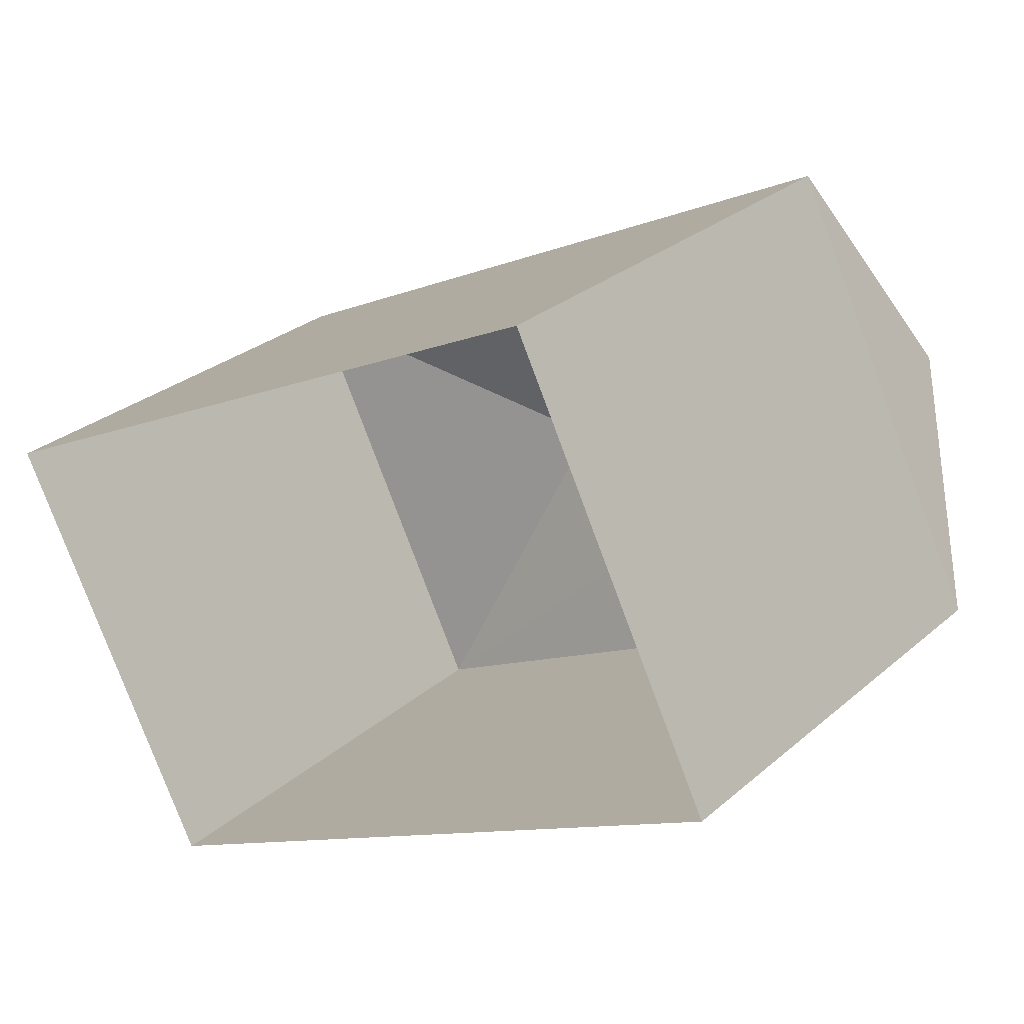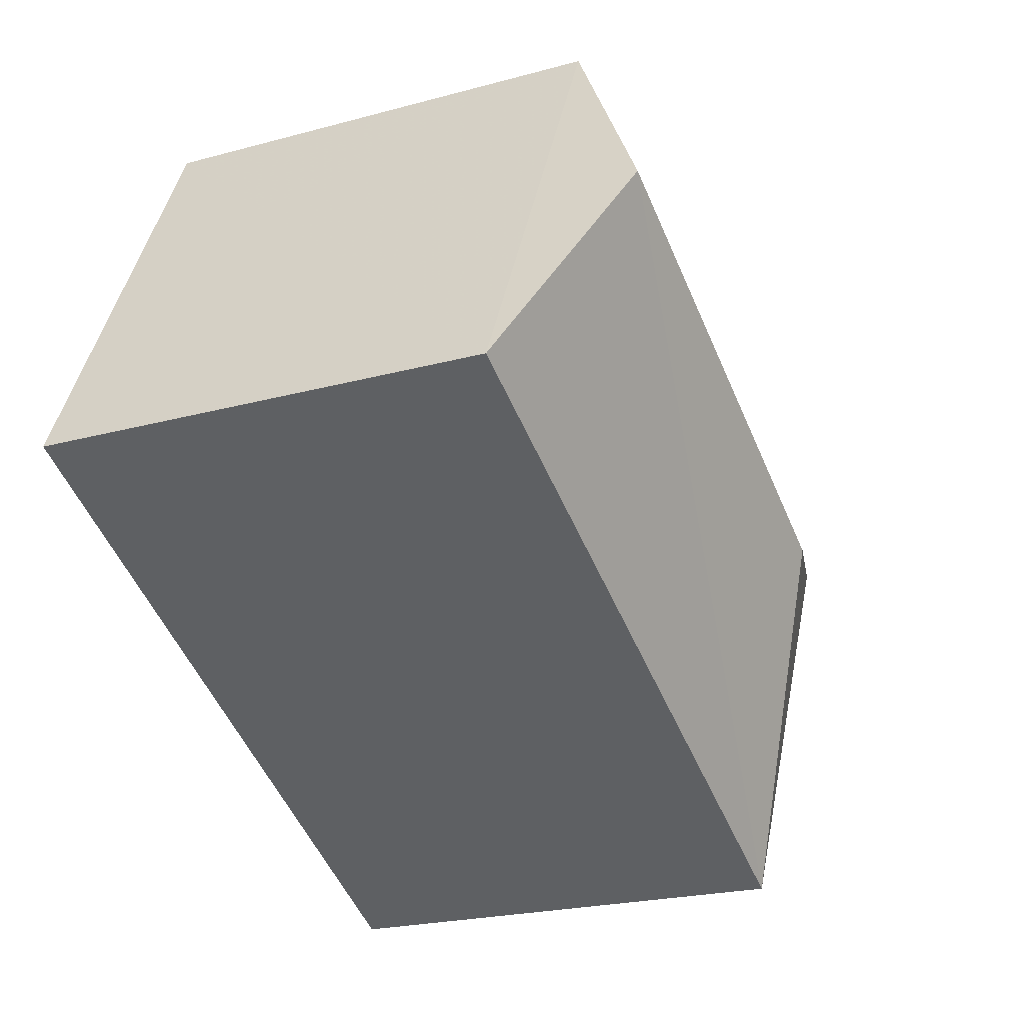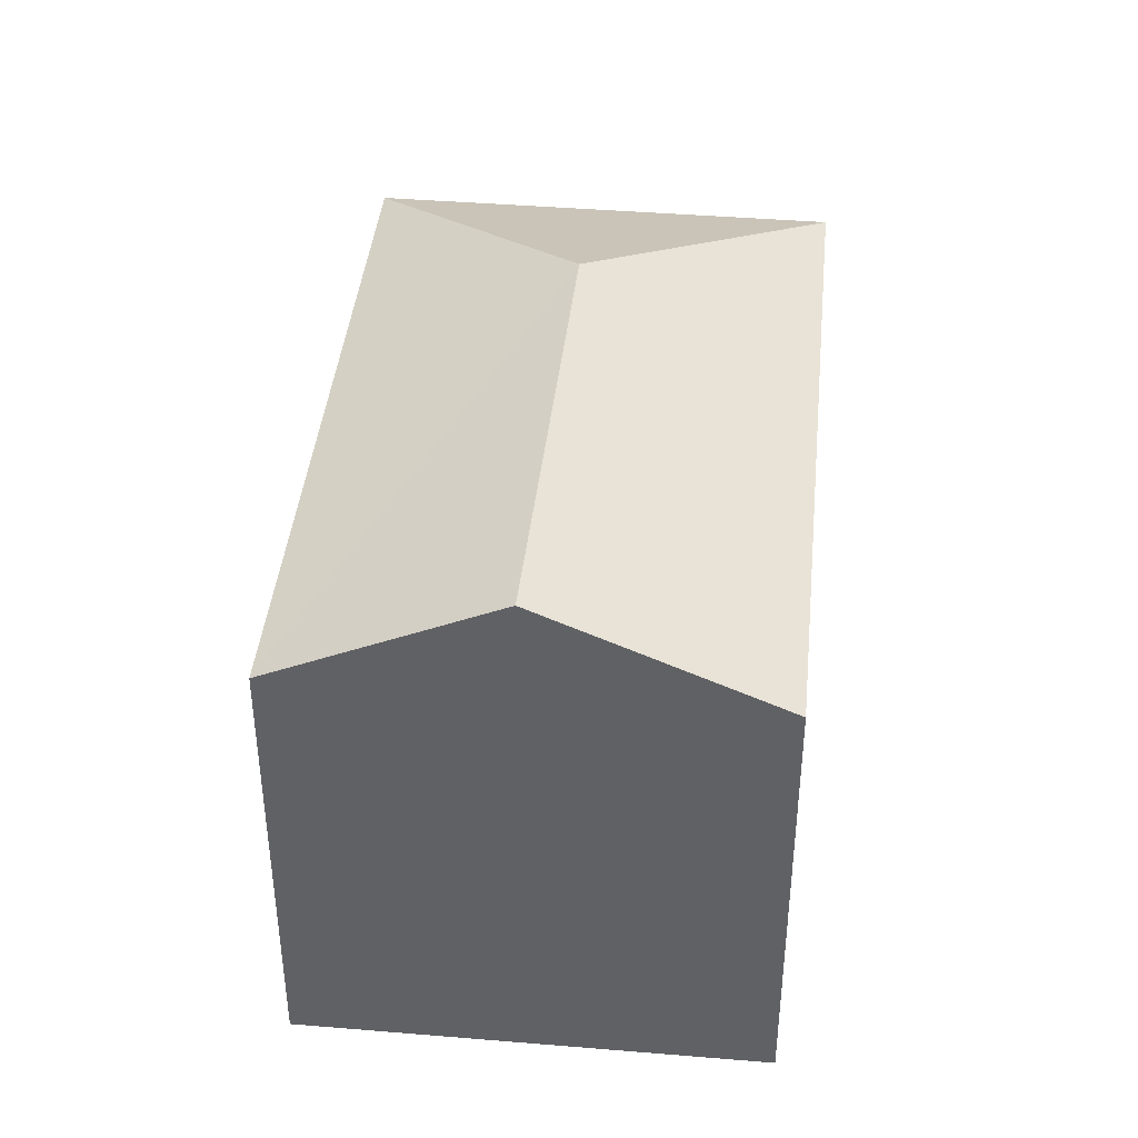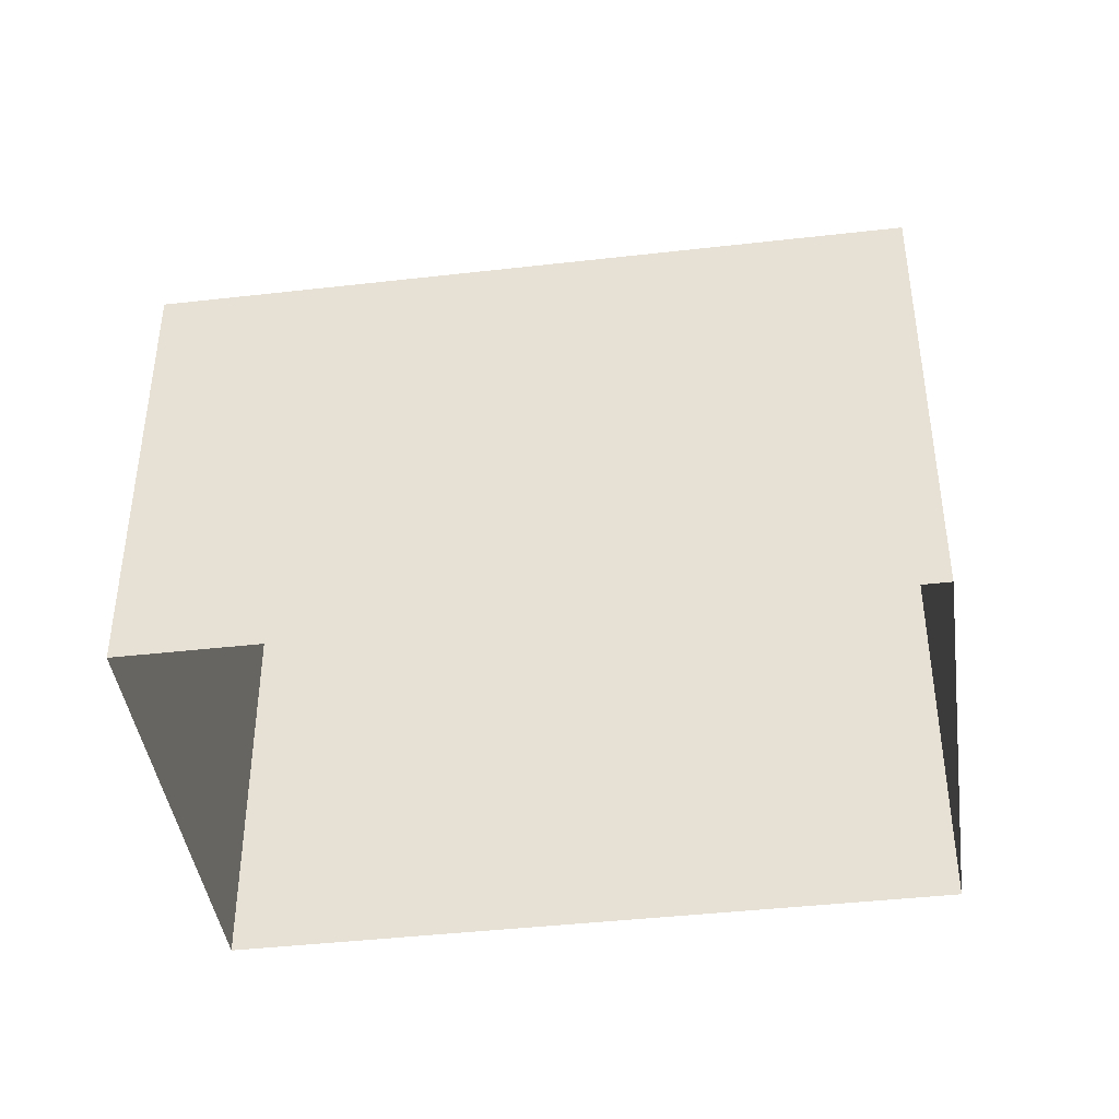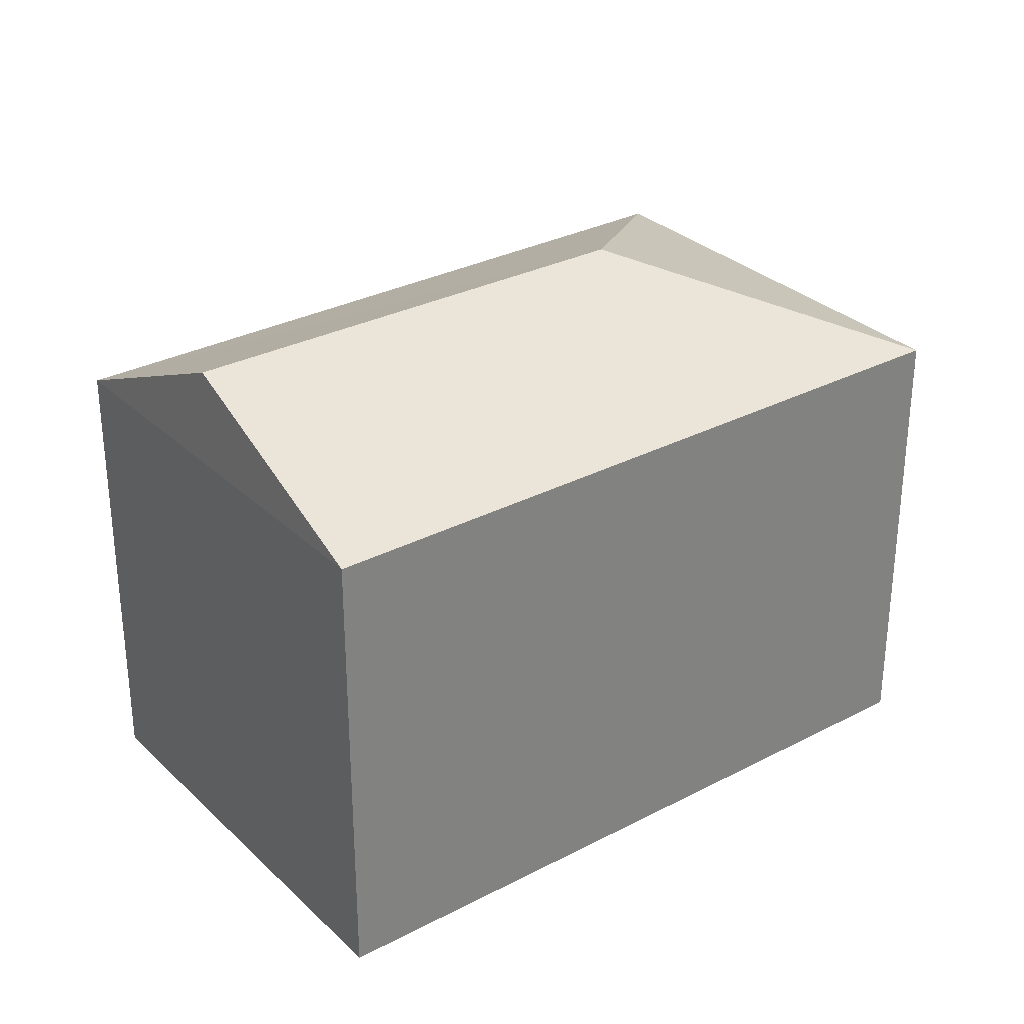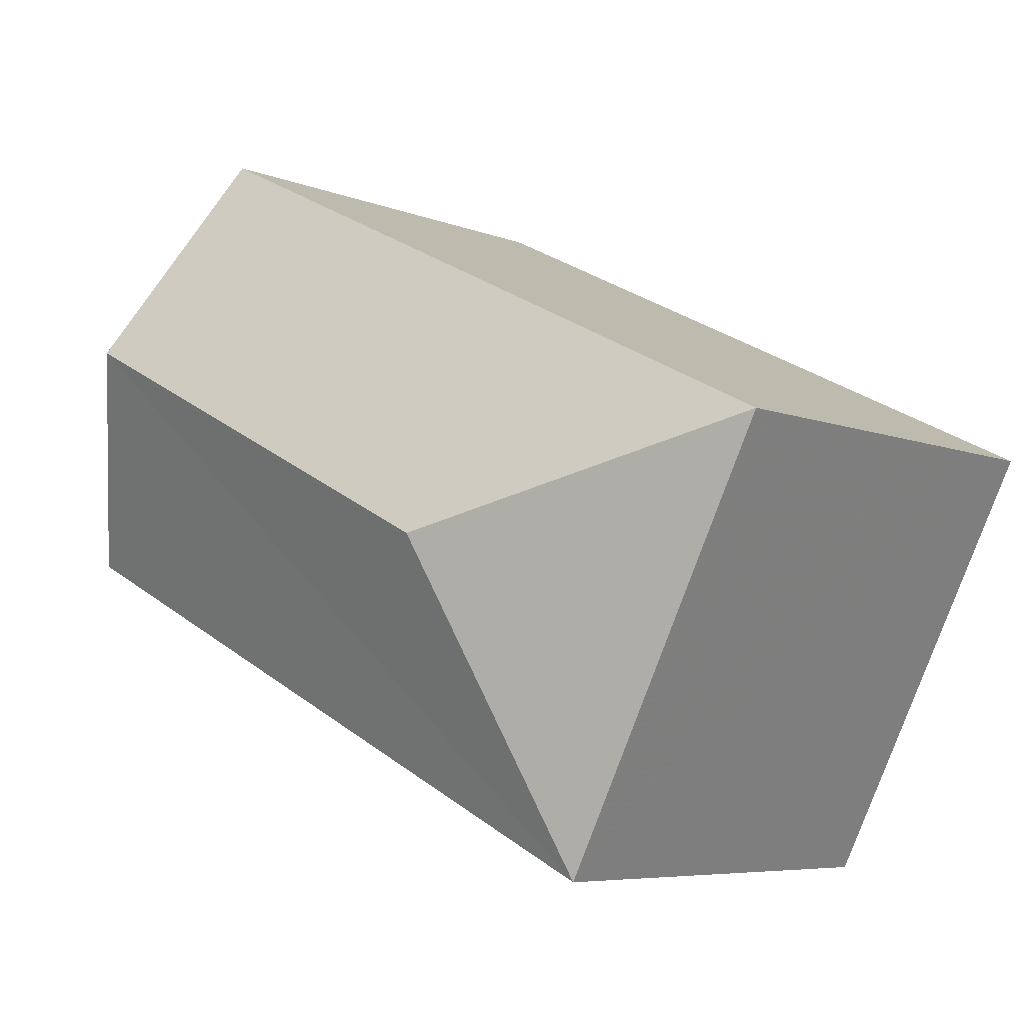
<metadata>
{"format":"obj","ext":"obj","renderer":"f3d","projection":"perspective","resolution":1024,"background":"white","views":[{"elev":28.3,"azim":-141.8,"up":"+Y"},{"elev":-22.3,"azim":-64.6,"up":"+Y"},{"elev":41.5,"azim":-110.7,"up":"+Z"},{"elev":-42.3,"azim":-18.6,"up":"+Z"},{"elev":30.6,"azim":-63.4,"up":"+Z"},{"elev":-6.4,"azim":40.2,"up":"+Y"}]}
</metadata>
<code>
v -1.261e+04 -3.369e+04 36.48
v -1.261e+04 -3.368e+04 36.48
v -1.26e+04 -3.368e+04 36.48
v -1.26e+04 -3.369e+04 36.48
v -1.261e+04 -3.368e+04 42.72
v -1.26e+04 -3.369e+04 44.08
v -1.26e+04 -3.368e+04 42.72
v -1.261e+04 -3.368e+04 44.08
v -1.26e+04 -3.369e+04 42.72
v -1.261e+04 -3.369e+04 42.72
f 1 2 3
f 4 1 3
f 5 6 7
f 8 6 5
f 6 8 9
f 9 8 10
f 6 9 7
f 8 5 10
f 9 4 3
f 7 9 3
f 9 1 4
f 9 10 1
f 10 2 1
f 10 5 2
f 7 3 2
f 5 7 2

</code>
